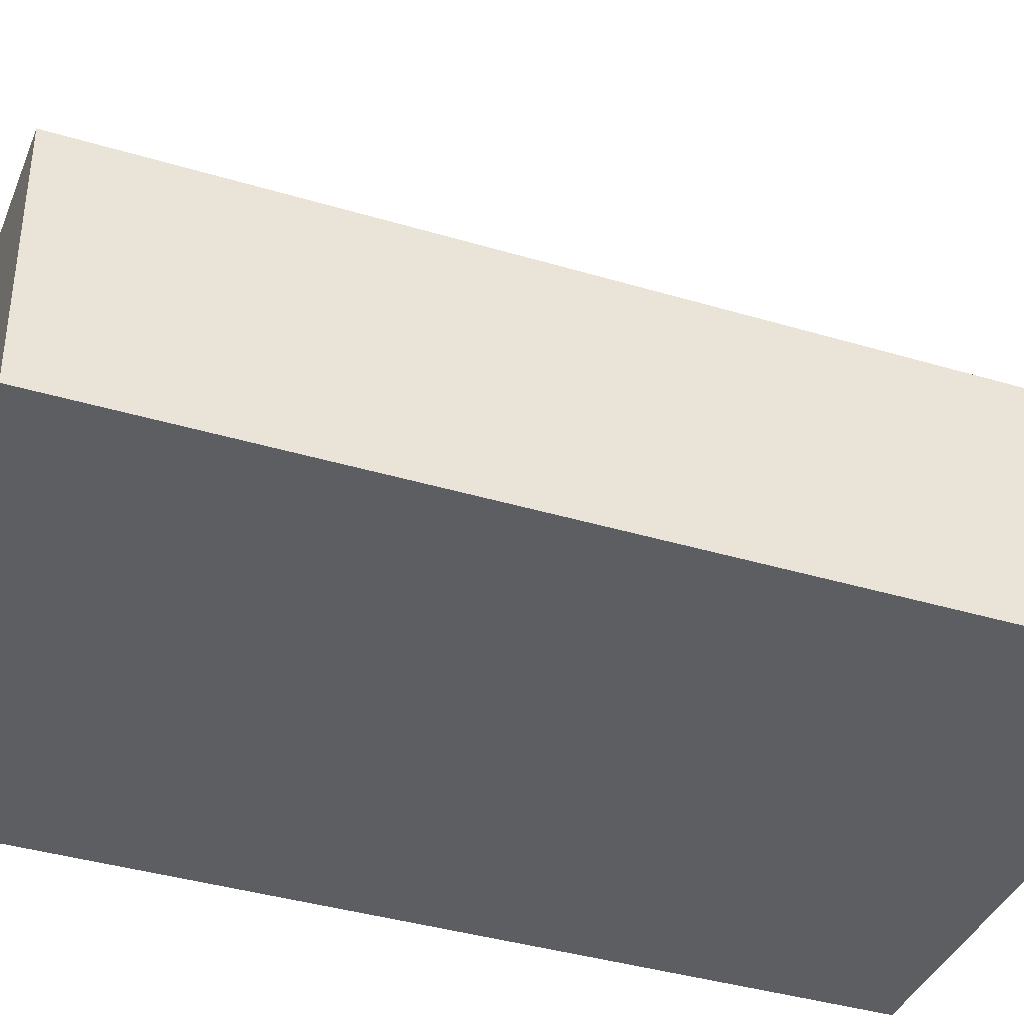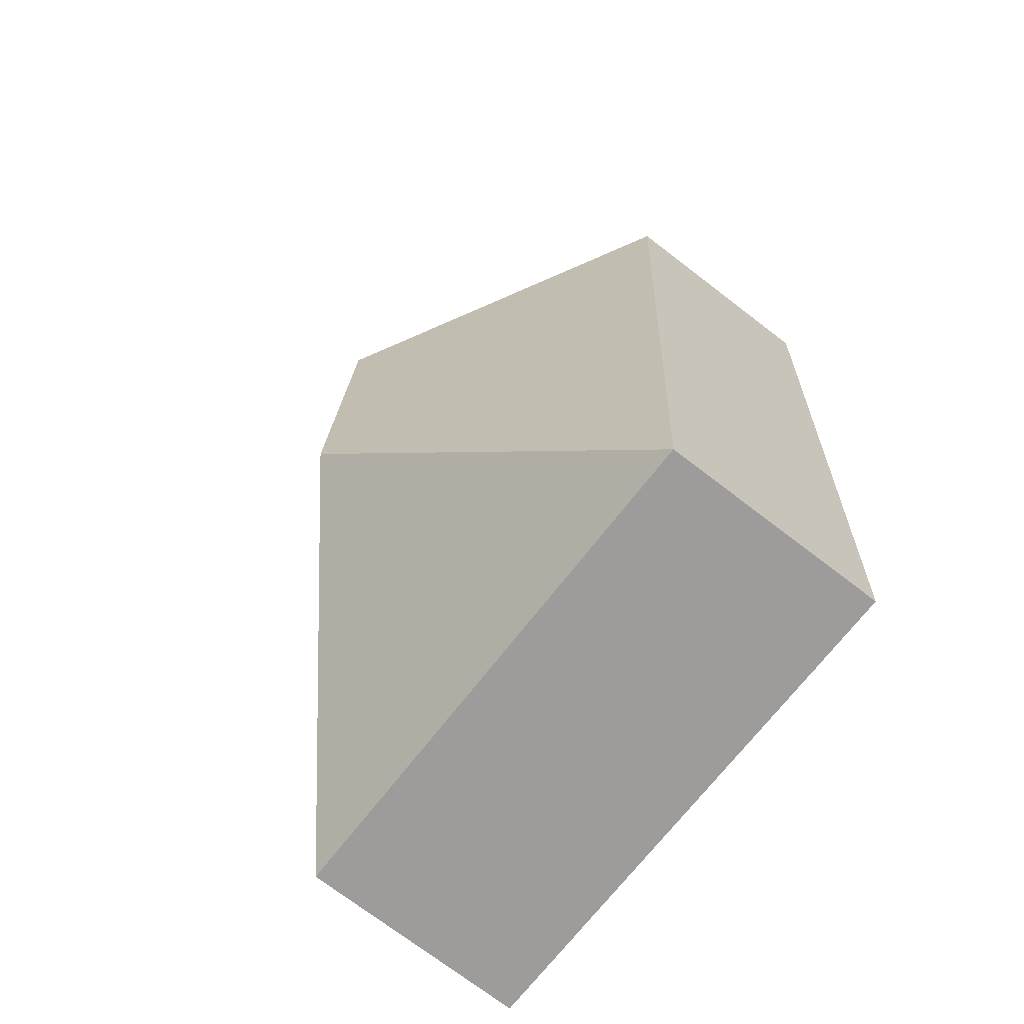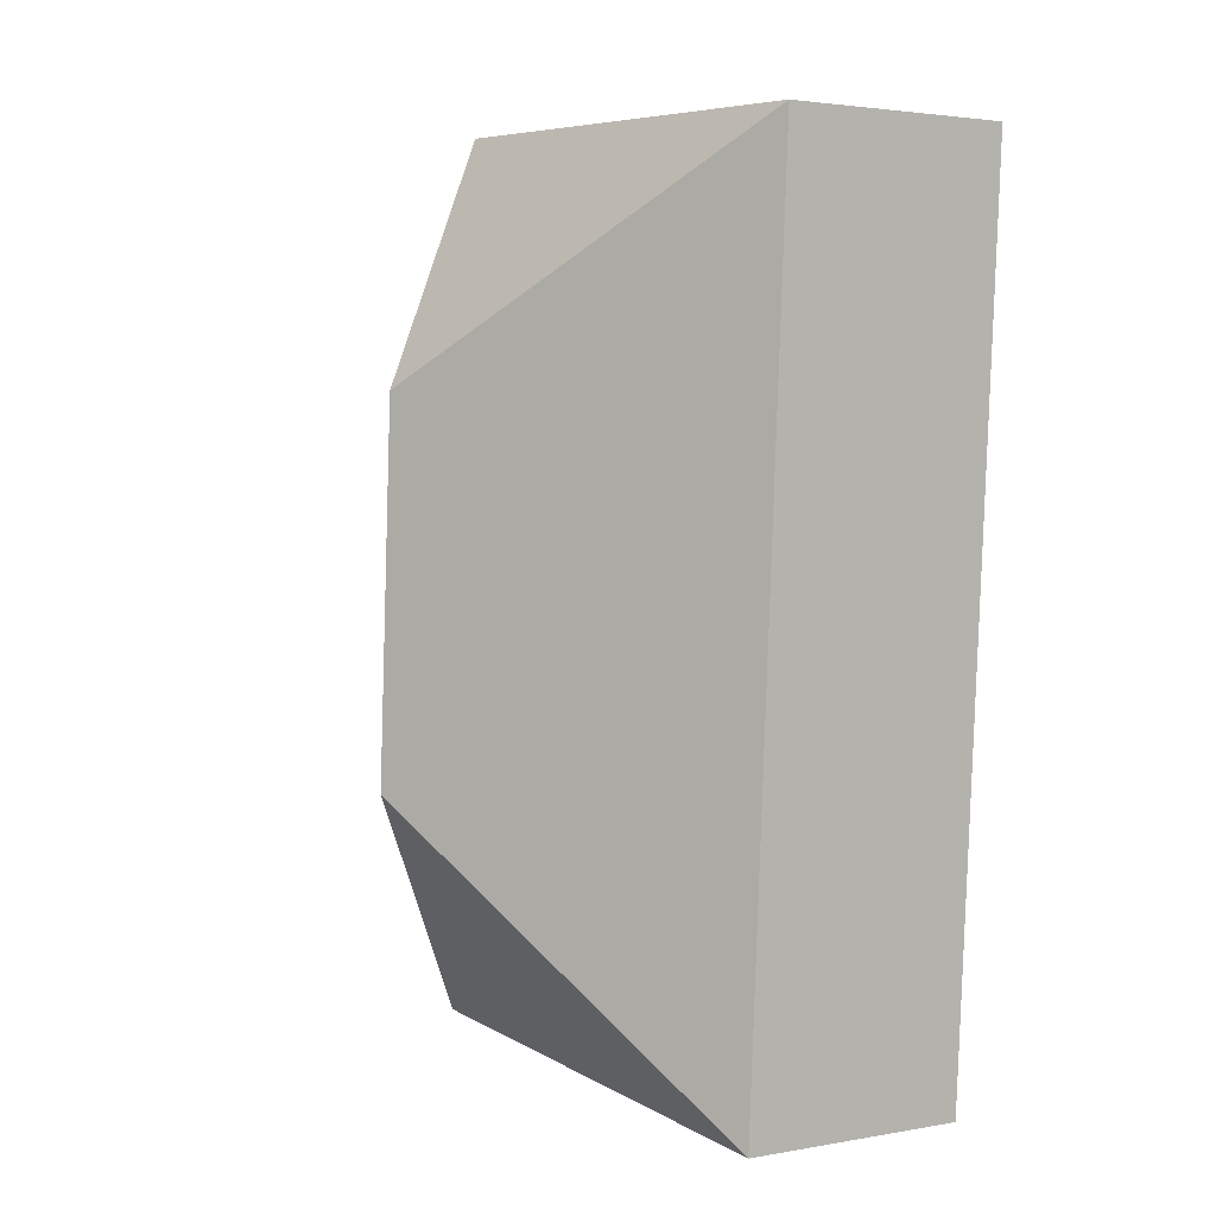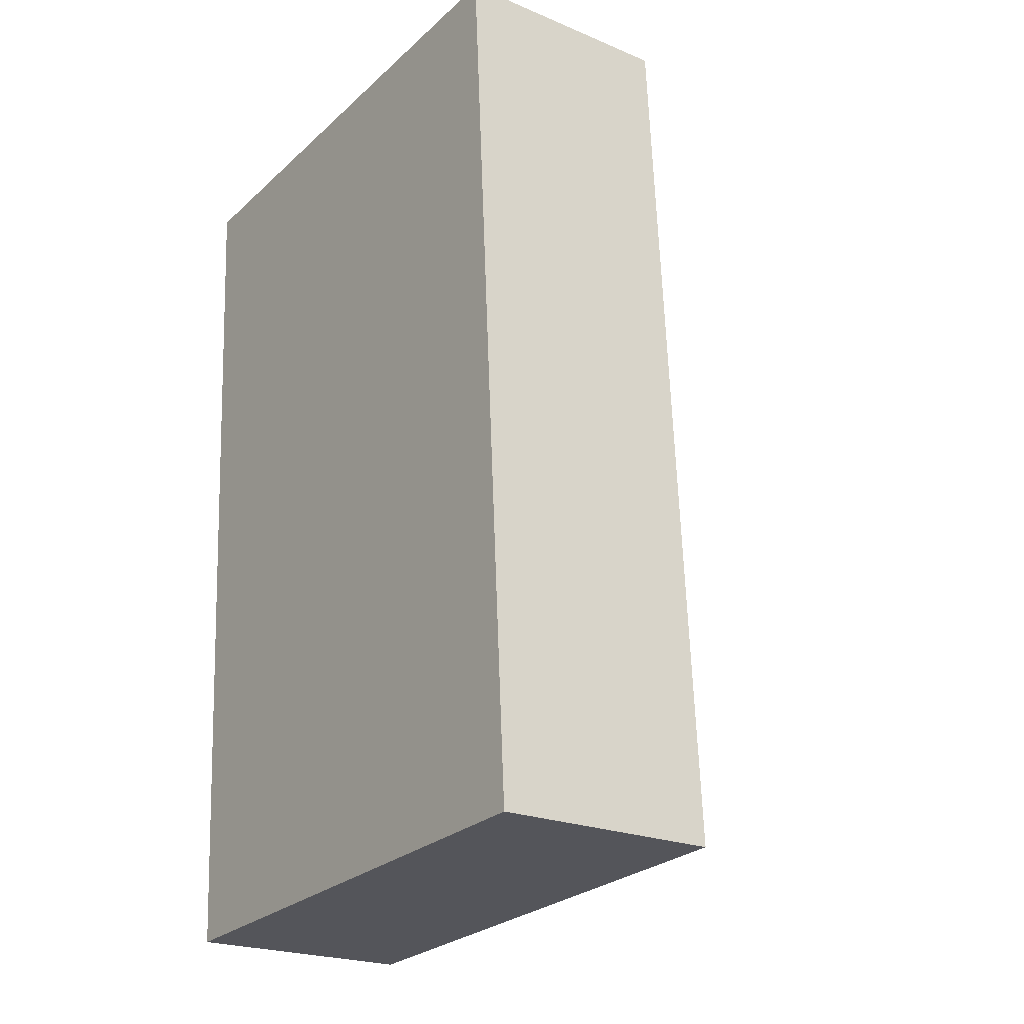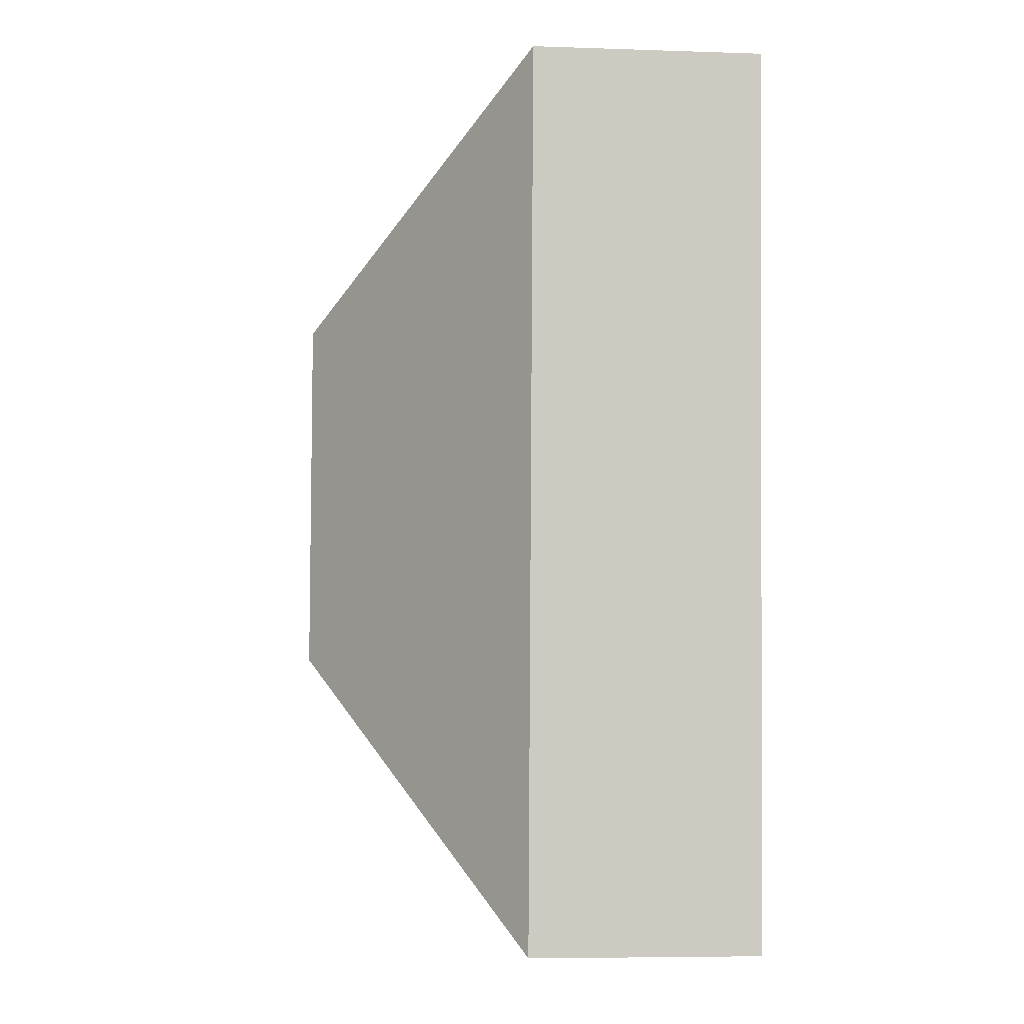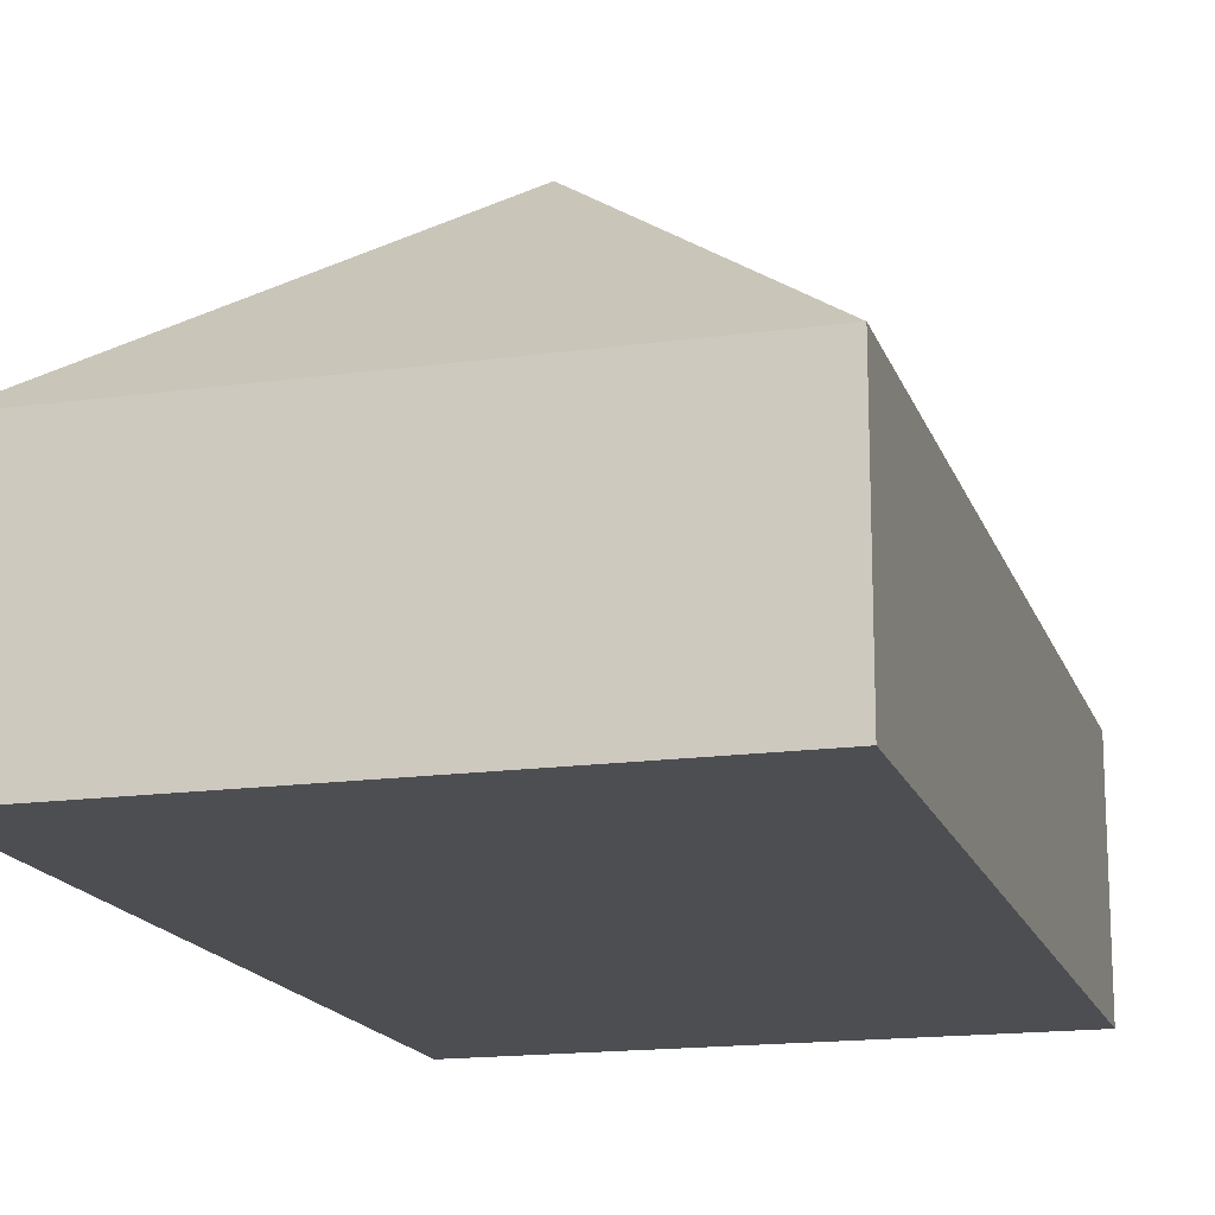
<metadata>
{"format":"obj","ext":"obj","renderer":"f3d","projection":"perspective","resolution":1024,"background":"white","views":[{"elev":-38.6,"azim":65.8,"up":"+Y"},{"elev":-73.3,"azim":-127.4,"up":"+Z"},{"elev":2.8,"azim":-121.9,"up":"+Z"},{"elev":-22.3,"azim":54.0,"up":"+Z"},{"elev":-6.7,"azim":-95.6,"up":"+Z"},{"elev":-16.5,"azim":12.3,"up":"+Y"}]}
</metadata>
<code>
o CG10_500_035062_0008
v 184.8 75 -15.13
v 202.3 75 -307
v 116.2 145 -219.8
v 109.1 145 -101.6
v 27.8 75 -317.5
v 10.26 75 -25.62
v 184.8 0 -15.13
v 202.3 0 -307
v 27.8 0 -317.5
v 10.26 0 -25.62
f 6 4 1
f 6 5 3 4
f 5 2 3
f 2 1 4 3
f 7 8 9 10
f 1 7 8 2
f 2 8 9 5
f 5 9 10 6
f 6 10 7 1

</code>
